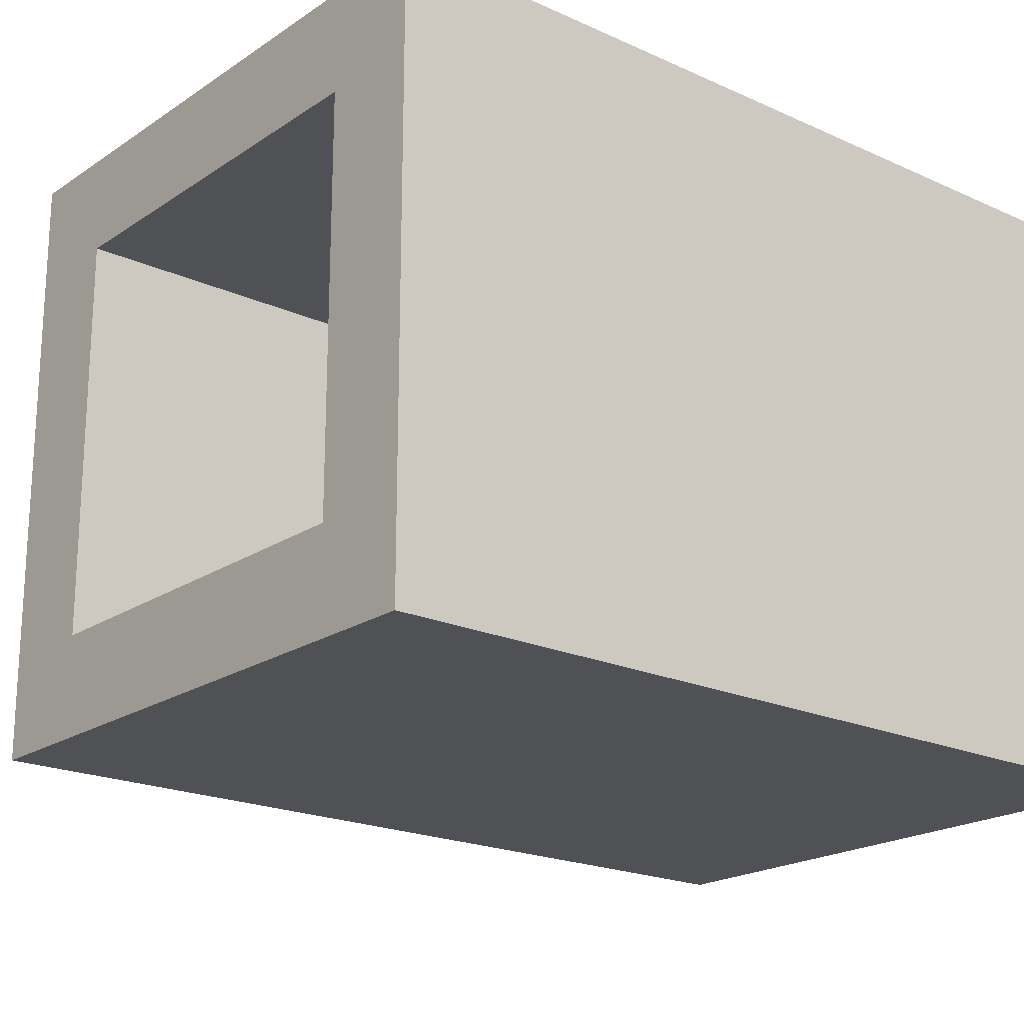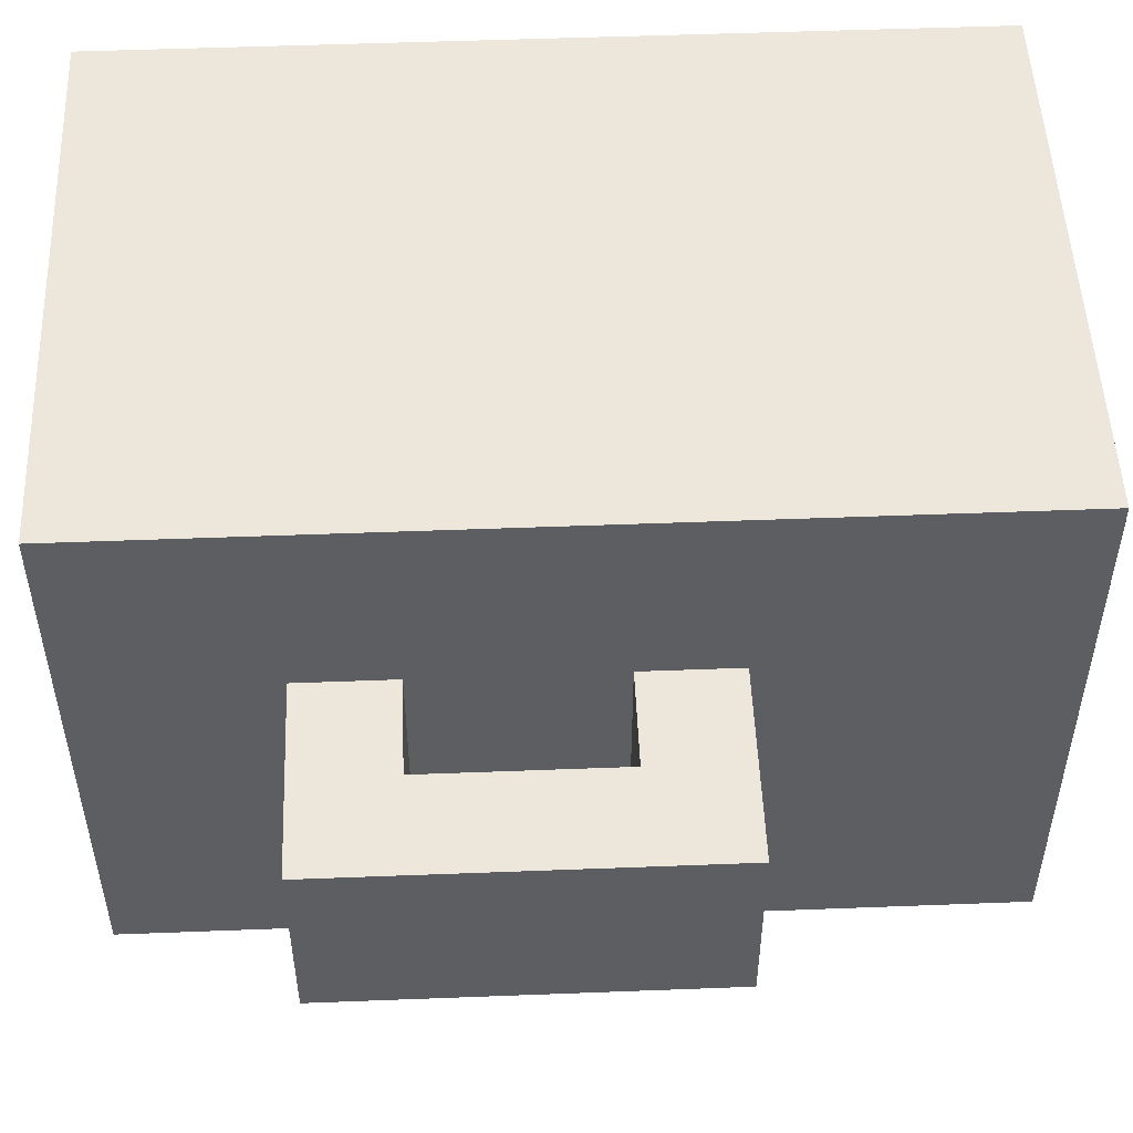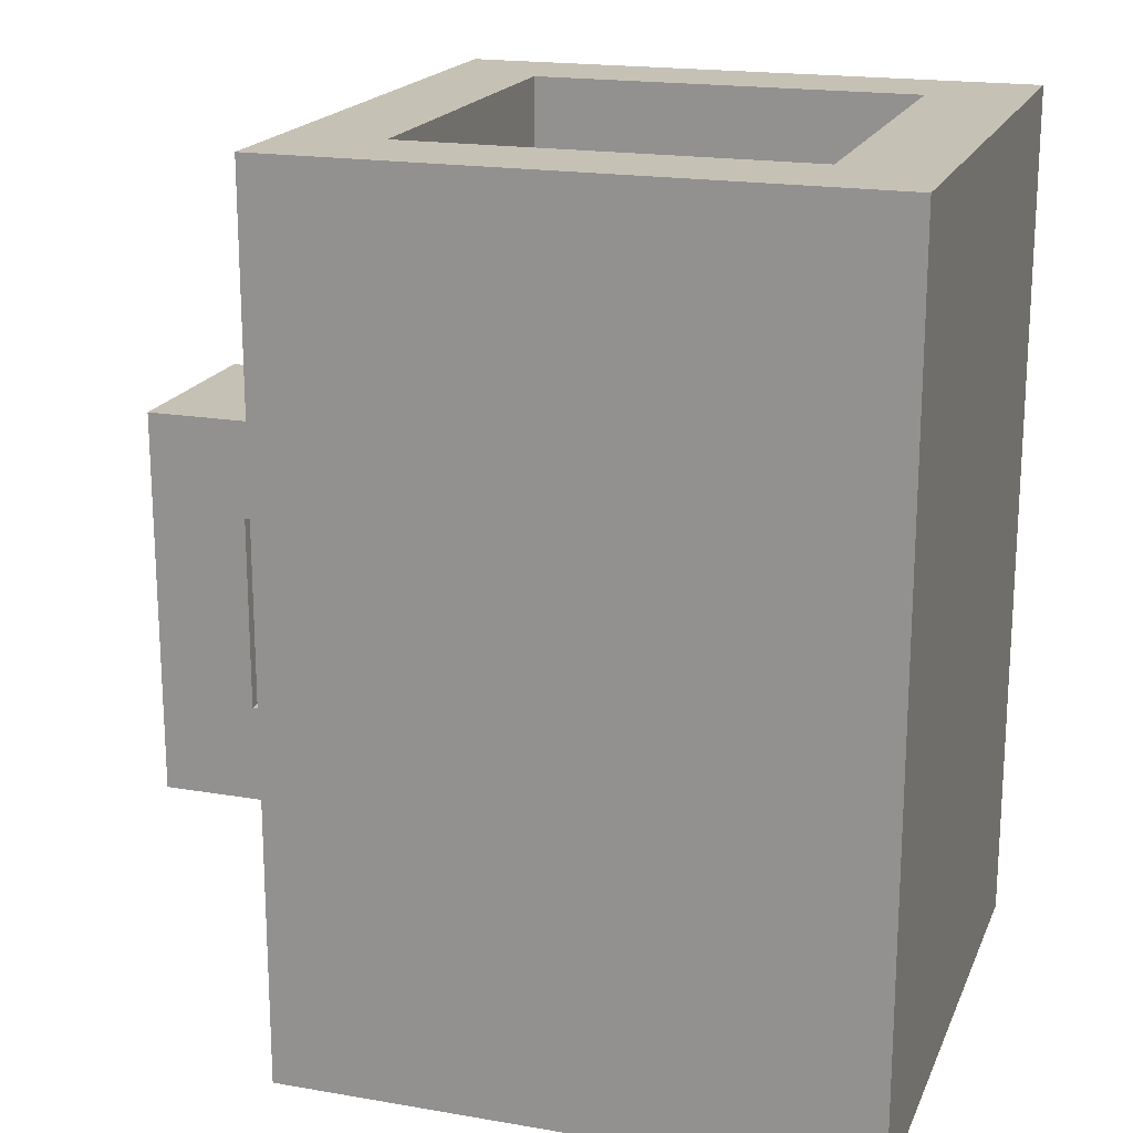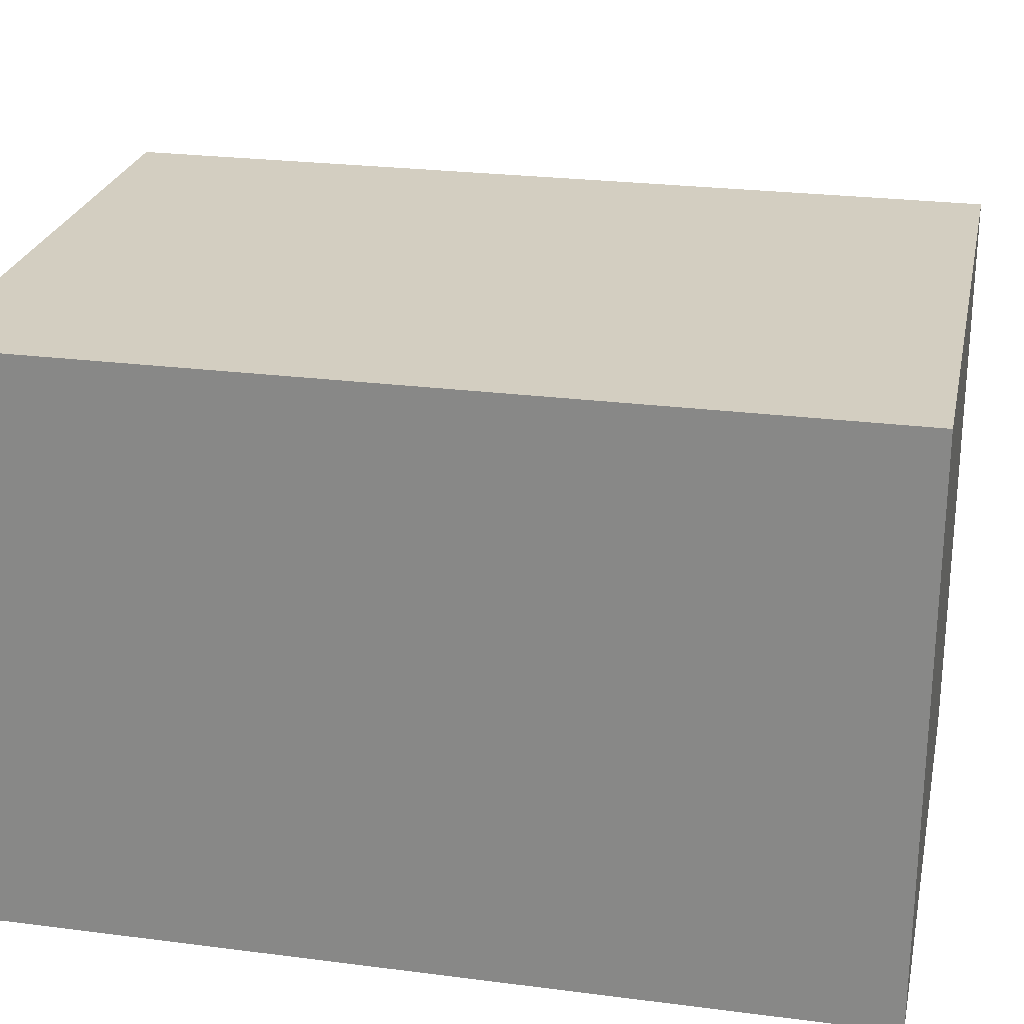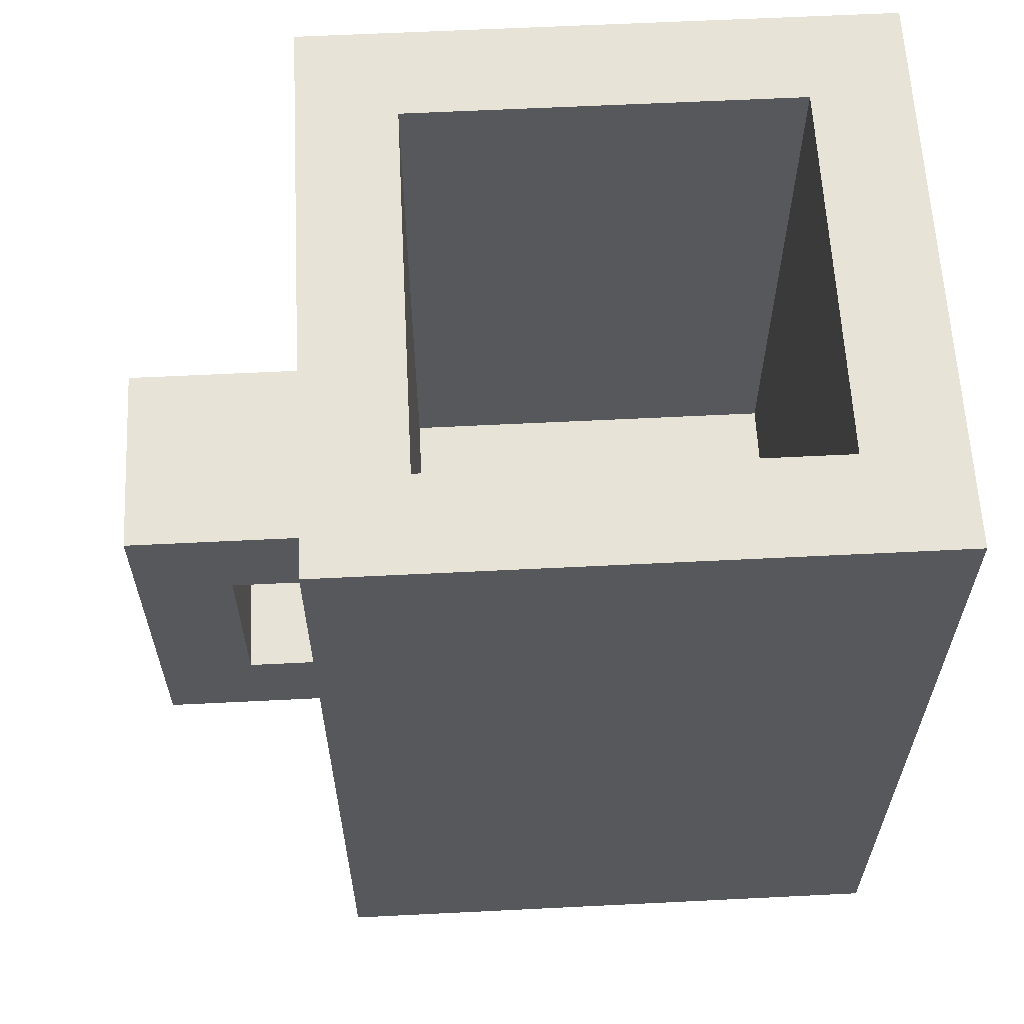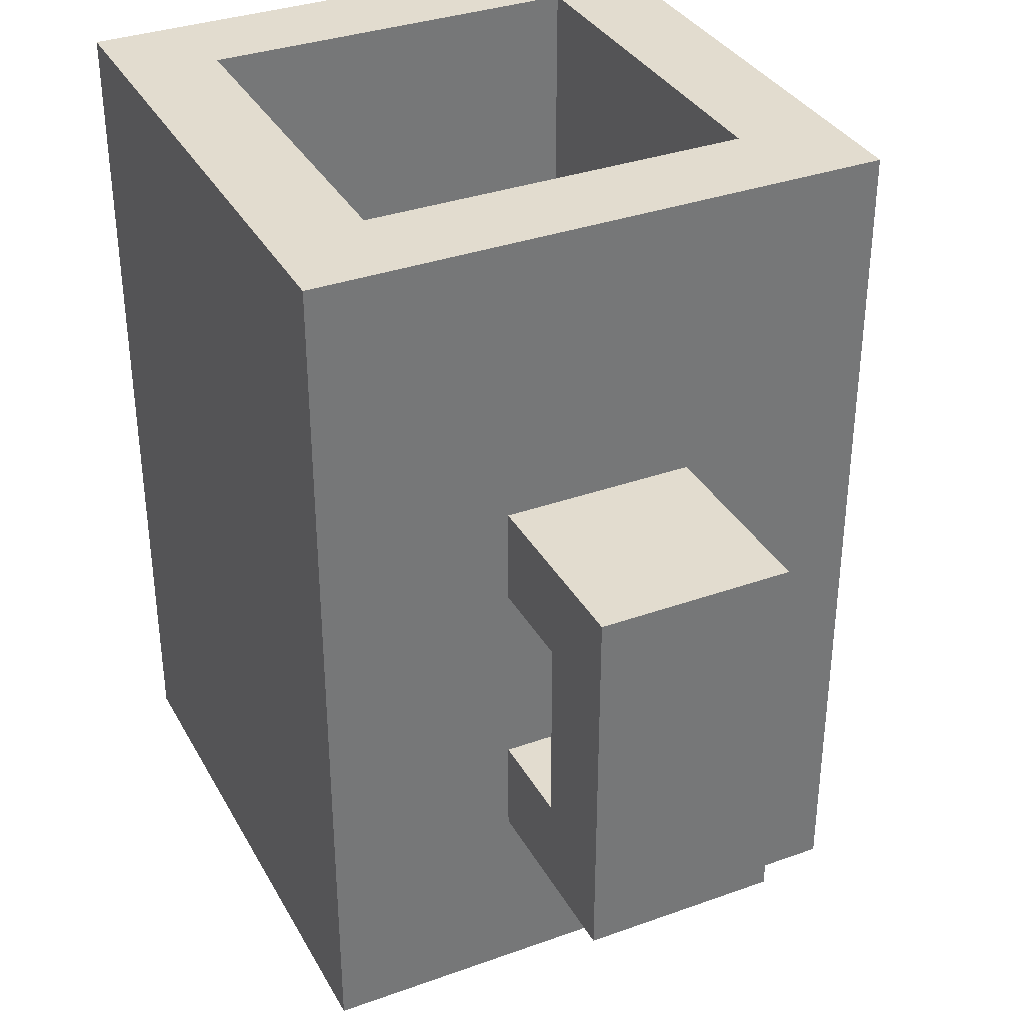
<metadata>
{"format":"obj","ext":"obj","renderer":"f3d","projection":"perspective","resolution":1024,"background":"white","views":[{"elev":-20.2,"azim":-129.7,"up":"+Z"},{"elev":51.1,"azim":87.6,"up":"+Z"},{"elev":18.8,"azim":-161.9,"up":"+Y"},{"elev":25.0,"azim":-78.2,"up":"+Z"},{"elev":61.6,"azim":177.1,"up":"+Y"},{"elev":34.6,"azim":64.4,"up":"+Y"}]}
</metadata>
<code>
o
v -0.3 0.1 0.3
v -0.3 0.1 -0.3
v -0.3 0.2 0.3
v -0.3 0.2 -0.3
v -0.3 0.9 0.3
v -0.3 0.9 -0.3
v -0.3 1 0.3
v -0.3 1 -0.3
v 0.2 0.4 0.2
v 0.2 0.4 -0.2
v 0.2 0.9 0.2
v 0.2 0.9 -0.2
v 0.2 1 0.2
v 0.2 1 -0.2
v 0.4 0.4 0.1
v 0.4 0.4 -0.1
v 0.4 0.6 0.1
v 0.4 0.6 -0.1
v -0.2 0.4 0.2
v -0.2 0.4 -0.2
v -0.2 0.9 0.2
v -0.2 0.9 -0.2
v -0.2 1 0.2
v -0.2 1 -0.2
v 0.3 0.1 0.3
v 0.3 0.1 -0.3
v 0.3 0.2 0.3
v 0.3 0.2 -0.3
v 0.3 0.3 0.1
v 0.3 0.3 -0.1
v 0.3 0.4 0.1
v 0.3 0.4 -0.1
v 0.3 0.6 0.1
v 0.3 0.6 -0.1
v 0.3 0.7 0.1
v 0.3 0.7 -0.1
v 0.3 0.9 0.3
v 0.3 0.9 -0.3
v 0.3 1 0.3
v 0.3 1 -0.3
v 0.5 0.3 0.1
v 0.5 0.3 -0.1
v 0.5 0.7 0.1
v 0.5 0.7 -0.1
v -0.3 0.1 0.3
v -0.3 0.2 0.3
v -0.3 0.9 0.3
v -0.3 1 0.3
v 0.3 0.1 0.3
v 0.3 0.2 0.3
v 0.3 0.9 0.3
v 0.3 1 0.3
v 0.3 0.3 0.1
v 0.3 0.4 0.1
v 0.3 0.6 0.1
v 0.3 0.7 0.1
v 0.4 0.4 0.1
v 0.4 0.6 0.1
v 0.5 0.3 0.1
v 0.5 0.7 0.1
v -0.2 0.4 -0.2
v -0.2 0.9 -0.2
v -0.2 1 -0.2
v 0.2 0.4 -0.2
v 0.2 0.9 -0.2
v 0.2 1 -0.2
v -0.2 0.4 0.2
v -0.2 0.9 0.2
v -0.2 1 0.2
v 0.2 0.4 0.2
v 0.2 0.9 0.2
v 0.2 1 0.2
v 0.3 0.3 -0.1
v 0.3 0.4 -0.1
v 0.3 0.6 -0.1
v 0.3 0.7 -0.1
v 0.4 0.4 -0.1
v 0.4 0.6 -0.1
v 0.5 0.3 -0.1
v 0.5 0.7 -0.1
v -0.3 0.1 -0.3
v -0.3 0.2 -0.3
v -0.3 0.9 -0.3
v -0.3 1 -0.3
v 0.3 0.1 -0.3
v 0.3 0.2 -0.3
v 0.3 0.9 -0.3
v 0.3 1 -0.3
v -0.3 0.1 0.3
v 0.3 0.1 0.3
v -0.3 0.1 -0.3
v 0.3 0.1 -0.3
v 0.3 0.3 0.1
v 0.5 0.3 0.1
v 0.3 0.3 -0.1
v 0.5 0.3 -0.1
v 0.3 0.6 0.1
v 0.4 0.6 0.1
v 0.3 0.6 -0.1
v 0.4 0.6 -0.1
v -0.2 0.4 0.2
v 0.2 0.4 0.2
v 0.3 0.4 0.1
v 0.4 0.4 0.1
v 0.3 0.4 -0.1
v 0.4 0.4 -0.1
v -0.2 0.4 -0.2
v 0.2 0.4 -0.2
v 0.3 0.7 0.1
v 0.5 0.7 0.1
v 0.3 0.7 -0.1
v 0.5 0.7 -0.1
v -0.3 1 0.3
v 0.3 1 0.3
v -0.2 1 0.2
v 0.2 1 0.2
v -0.2 1 -0.2
v 0.2 1 -0.2
v -0.3 1 -0.3
v 0.3 1 -0.3
f 3 2 1
f 4 2 3
f 5 4 3
f 6 4 5
f 7 6 5
f 8 6 7
f 11 10 9
f 12 10 11
f 13 12 11
f 14 12 13
f 17 16 15
f 18 16 17
f 19 20 21
f 21 20 22
f 21 22 23
f 23 22 24
f 25 26 27
f 27 26 28
f 27 28 29
f 29 28 30
f 27 29 31
f 30 28 32
f 27 31 33
f 31 32 33
f 32 28 34
f 33 32 34
f 27 33 35
f 34 28 36
f 27 35 37
f 35 36 37
f 36 28 38
f 37 36 38
f 37 38 39
f 39 38 40
f 41 42 43
f 43 42 44
f 49 46 45
f 50 47 46
f 50 46 49
f 51 48 47
f 51 47 50
f 52 48 51
f 57 54 53
f 58 56 55
f 59 57 53
f 59 58 57
f 60 56 58
f 60 58 59
f 64 62 61
f 65 63 62
f 65 62 64
f 66 63 65
f 67 68 70
f 68 69 71
f 70 68 71
f 71 69 72
f 73 74 77
f 75 76 78
f 73 77 79
f 77 78 79
f 78 76 80
f 79 78 80
f 81 82 85
f 82 83 86
f 85 82 86
f 83 84 87
f 86 83 87
f 87 84 88
f 91 90 89
f 92 90 91
f 95 94 93
f 96 94 95
f 99 98 97
f 100 98 99
f 103 104 105
f 105 104 106
f 101 102 107
f 107 102 108
f 109 110 111
f 111 110 112
f 113 114 115
f 115 114 116
f 113 115 117
f 116 114 118
f 113 117 119
f 117 118 119
f 118 114 120
f 119 118 120

</code>
